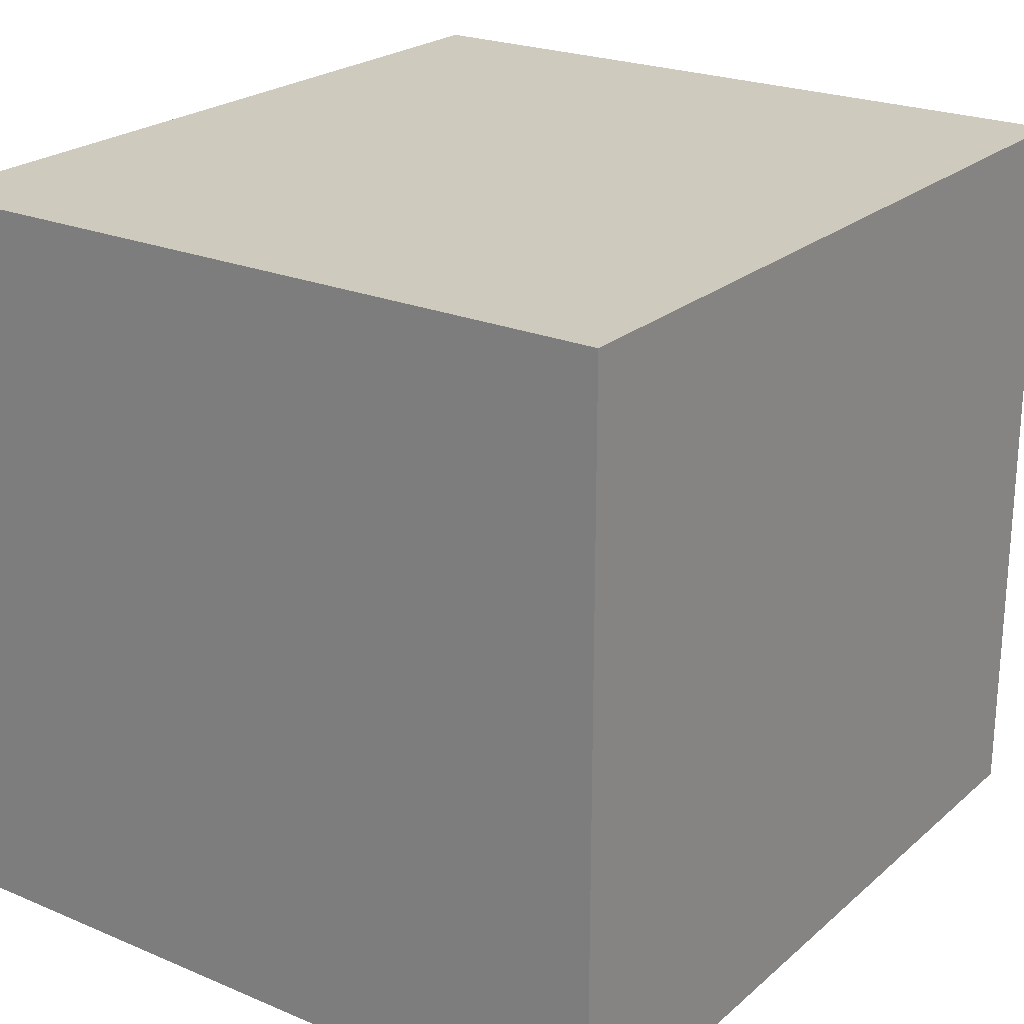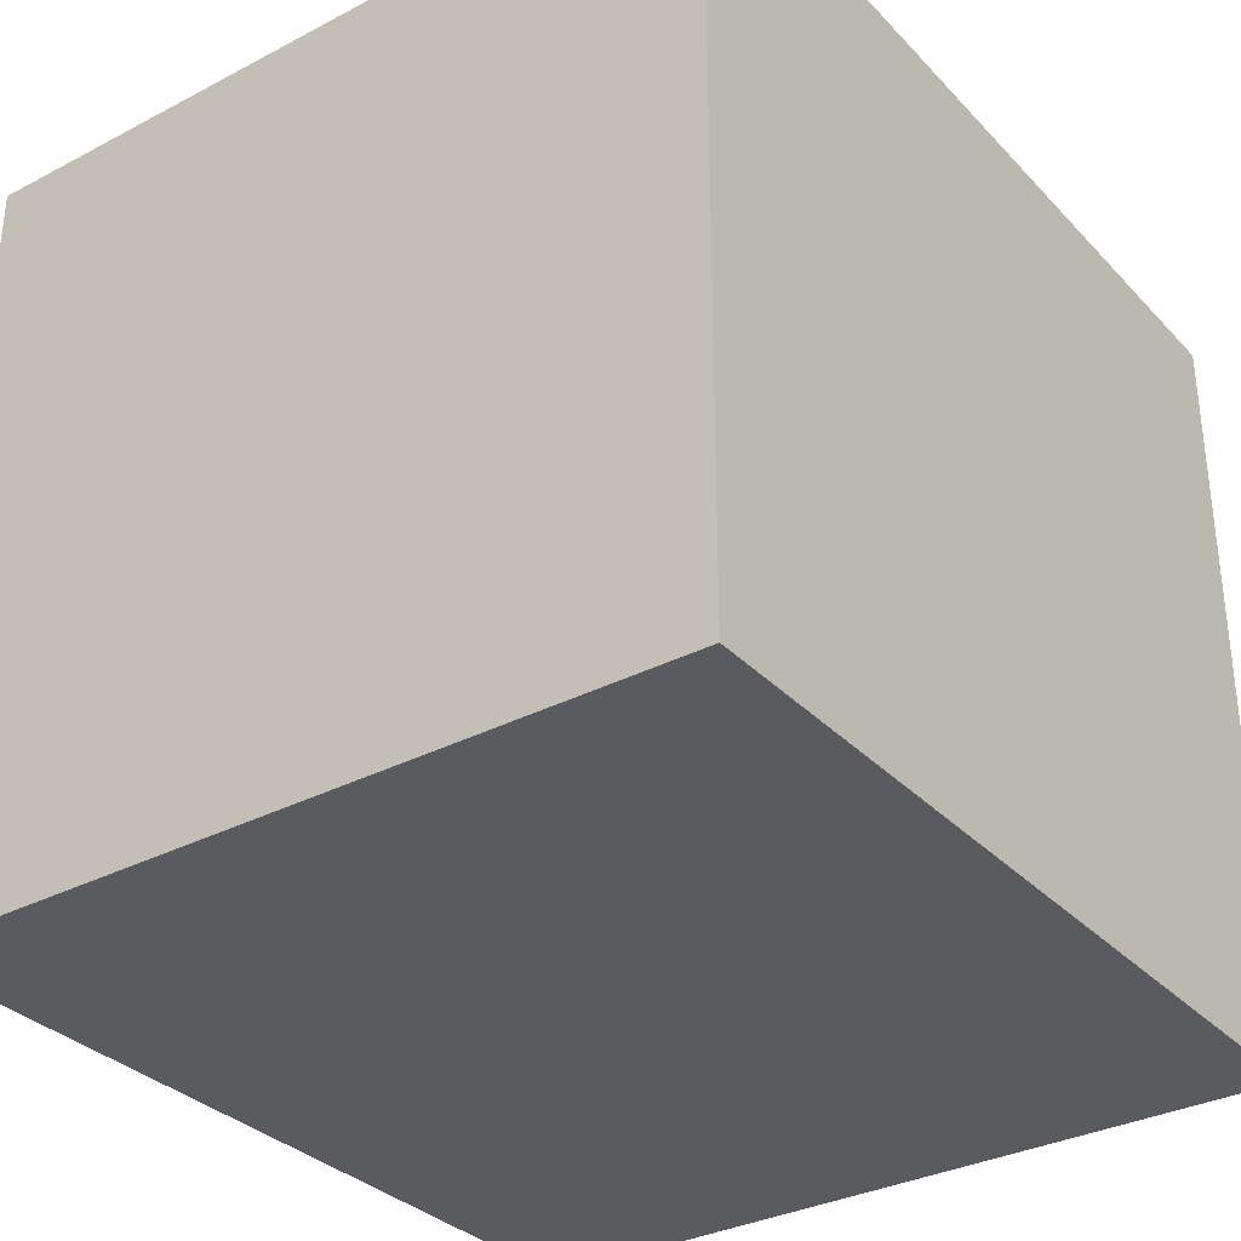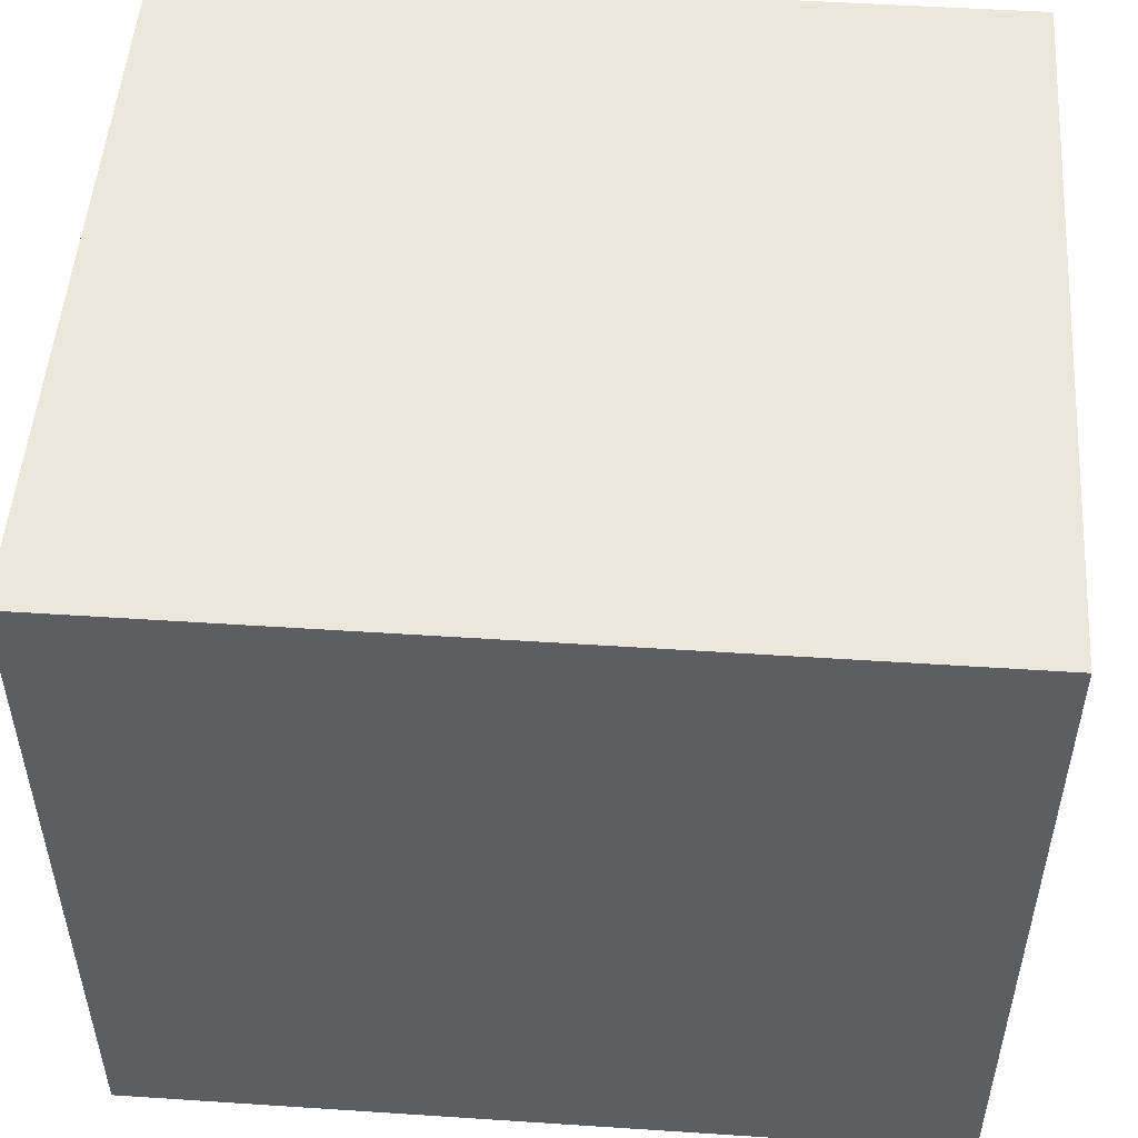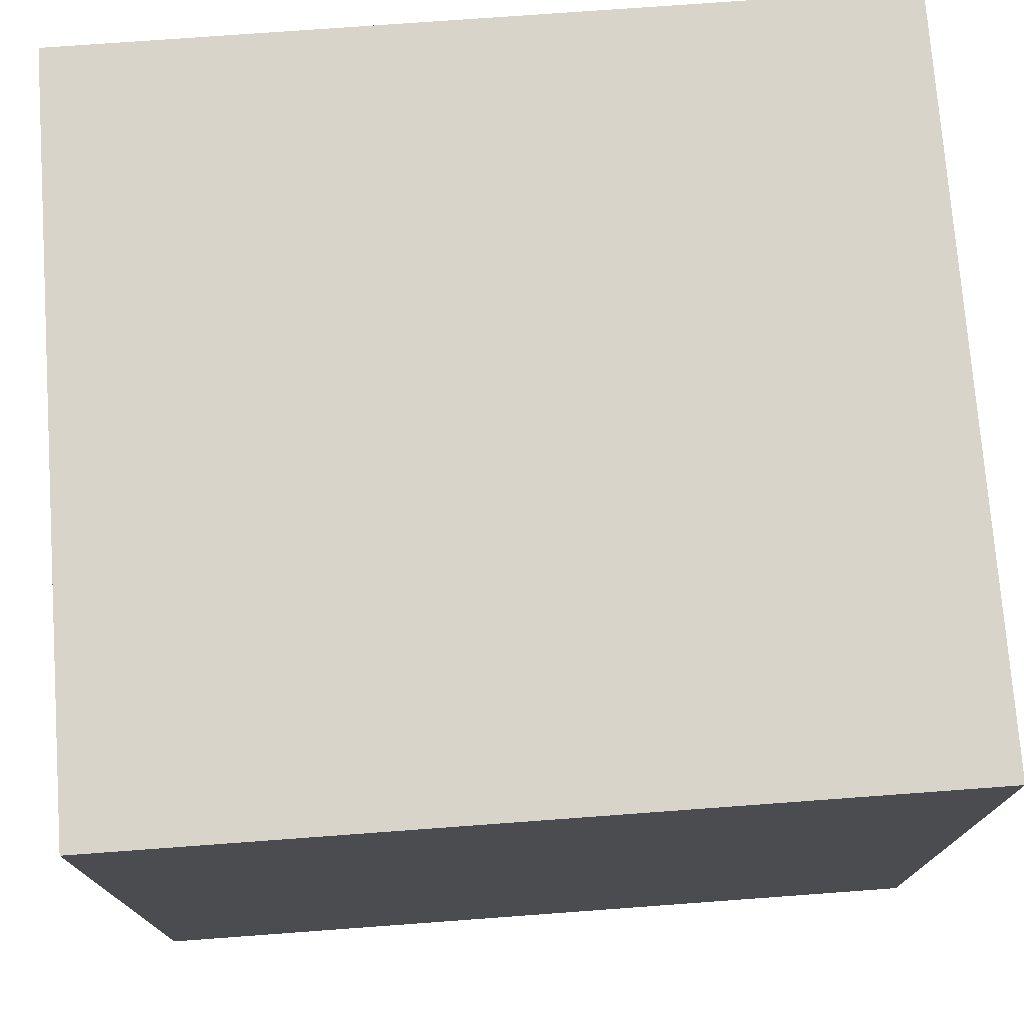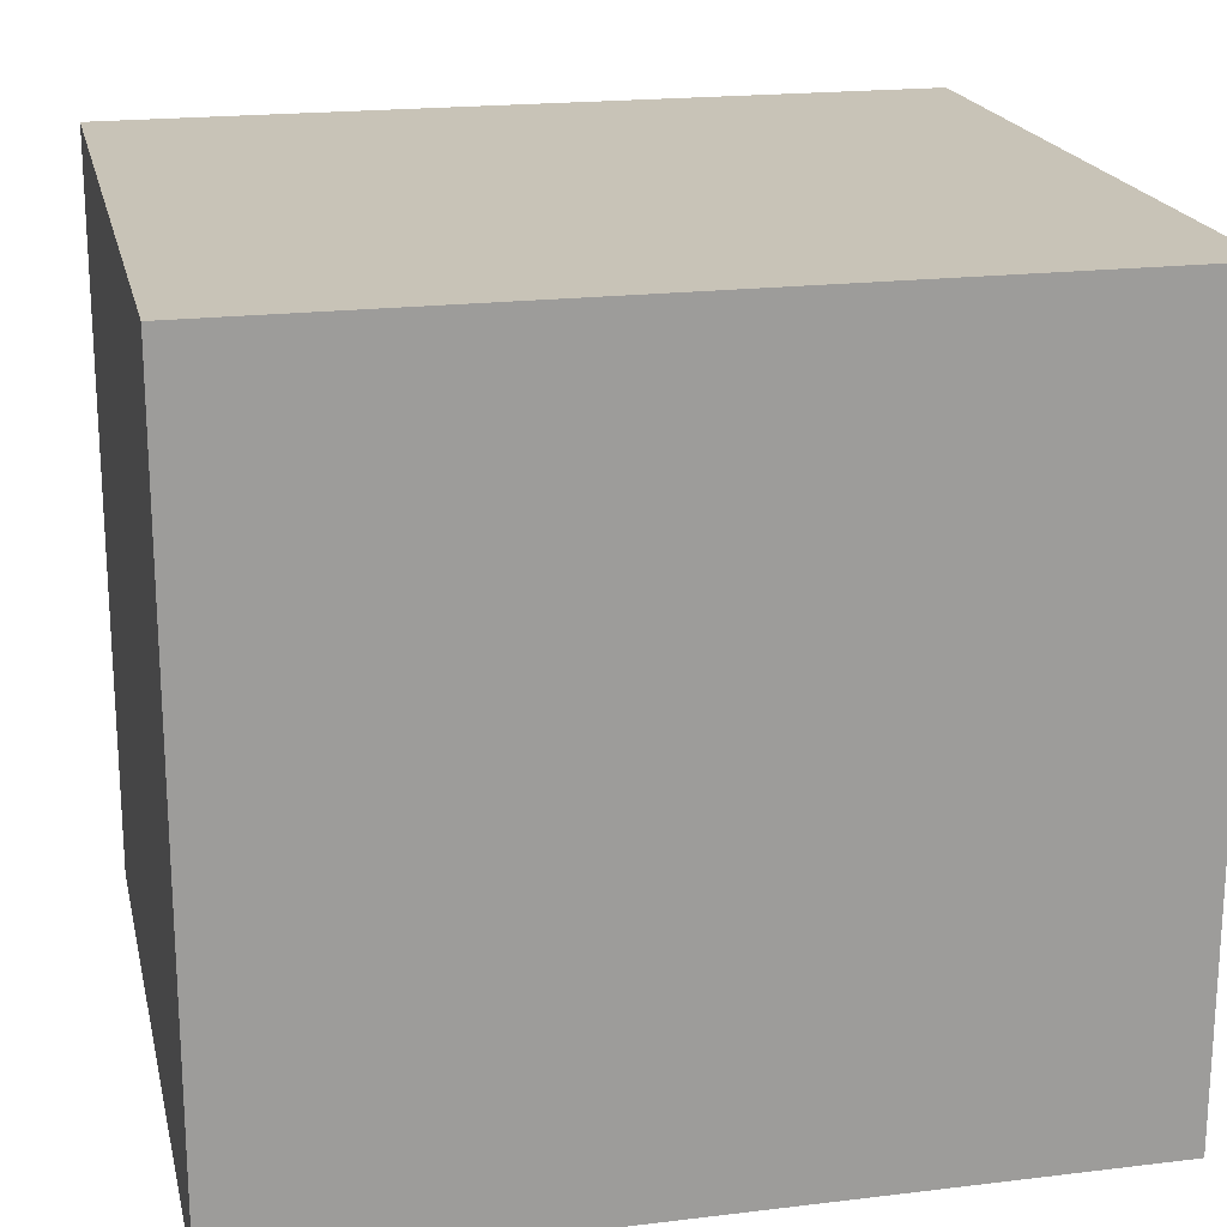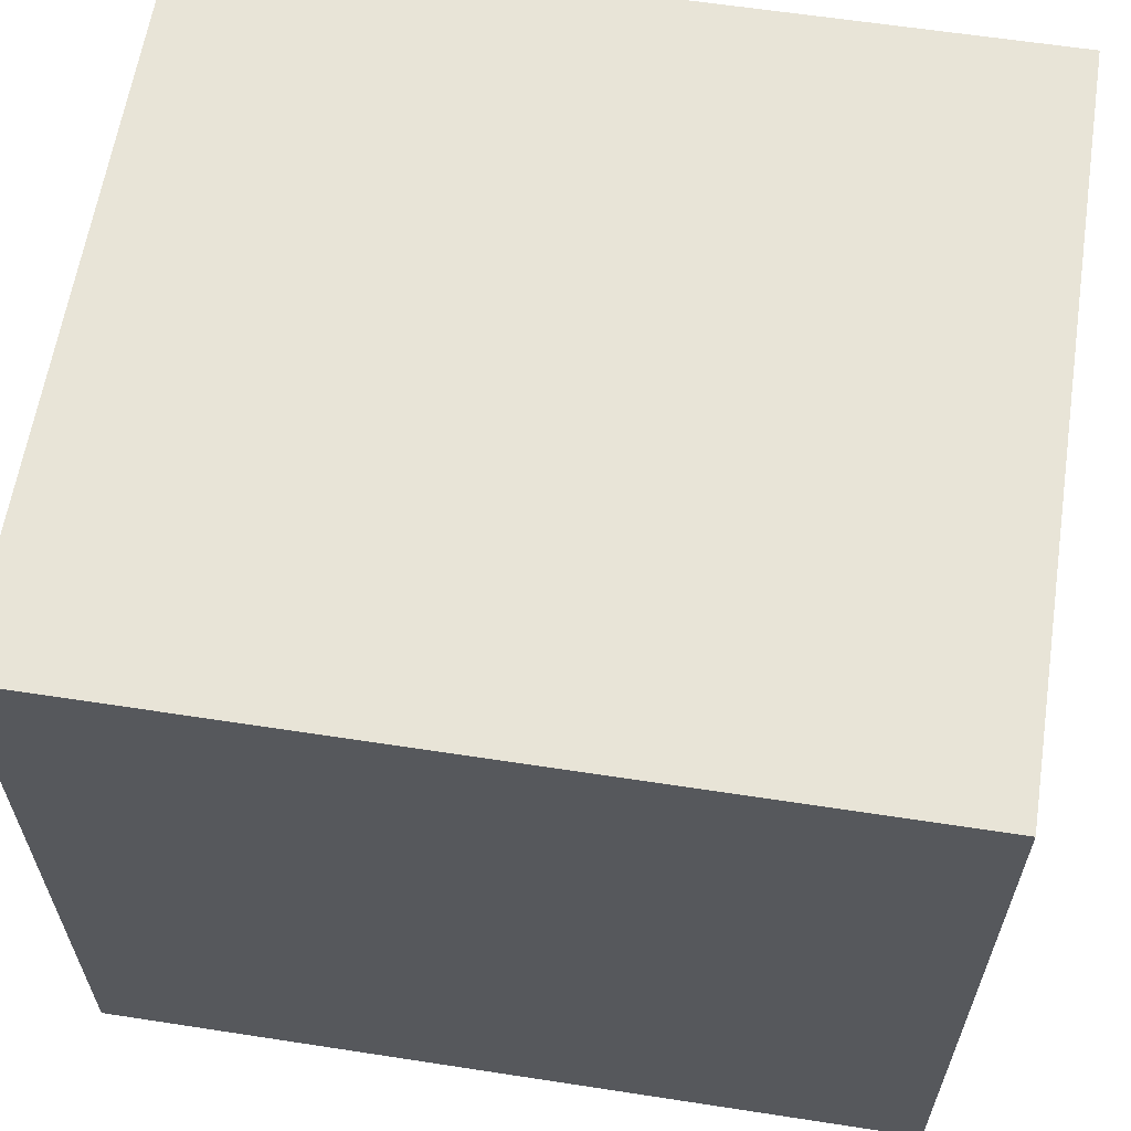
<metadata>
{"format":"obj","ext":"obj","renderer":"f3d","projection":"perspective","resolution":1024,"background":"white","views":[{"elev":23.2,"azim":-54.6,"up":"+Y"},{"elev":-32.9,"azim":-54.2,"up":"+Y"},{"elev":50.9,"azim":-175.9,"up":"+Z"},{"elev":74.8,"azim":-4.2,"up":"+Y"},{"elev":19.8,"azim":-12.6,"up":"+Y"},{"elev":61.4,"azim":-171.1,"up":"+Y"}]}
</metadata>
<code>
o
v -0.5 -0.5 0.5
v -0.5 -0.5 -0.5
v -0.5 0.5 0.5
v -0.5 0.5 -0.5
v 0.6 -0.5 0.5
v 0.6 -0.5 -0.5
v 0.6 0.5 0.5
v 0.6 0.5 -0.5
v -0.5 -0.5 0.5
v -0.5 0.5 0.5
v 0.6 -0.5 0.5
v 0.6 0.5 0.5
v -0.5 -0.5 -0.5
v -0.5 0.5 -0.5
v 0.6 -0.5 -0.5
v 0.6 0.5 -0.5
v -0.5 -0.5 0.5
v 0.6 -0.5 0.5
v -0.5 -0.5 -0.5
v 0.6 -0.5 -0.5
v -0.5 0.5 0.5
v 0.6 0.5 0.5
v -0.5 0.5 -0.5
v 0.6 0.5 -0.5
f 3 2 1
f 4 2 3
f 5 6 7
f 7 6 8
f 11 10 9
f 12 10 11
f 13 14 15
f 15 14 16
f 19 18 17
f 20 18 19
f 21 22 23
f 23 22 24

</code>
